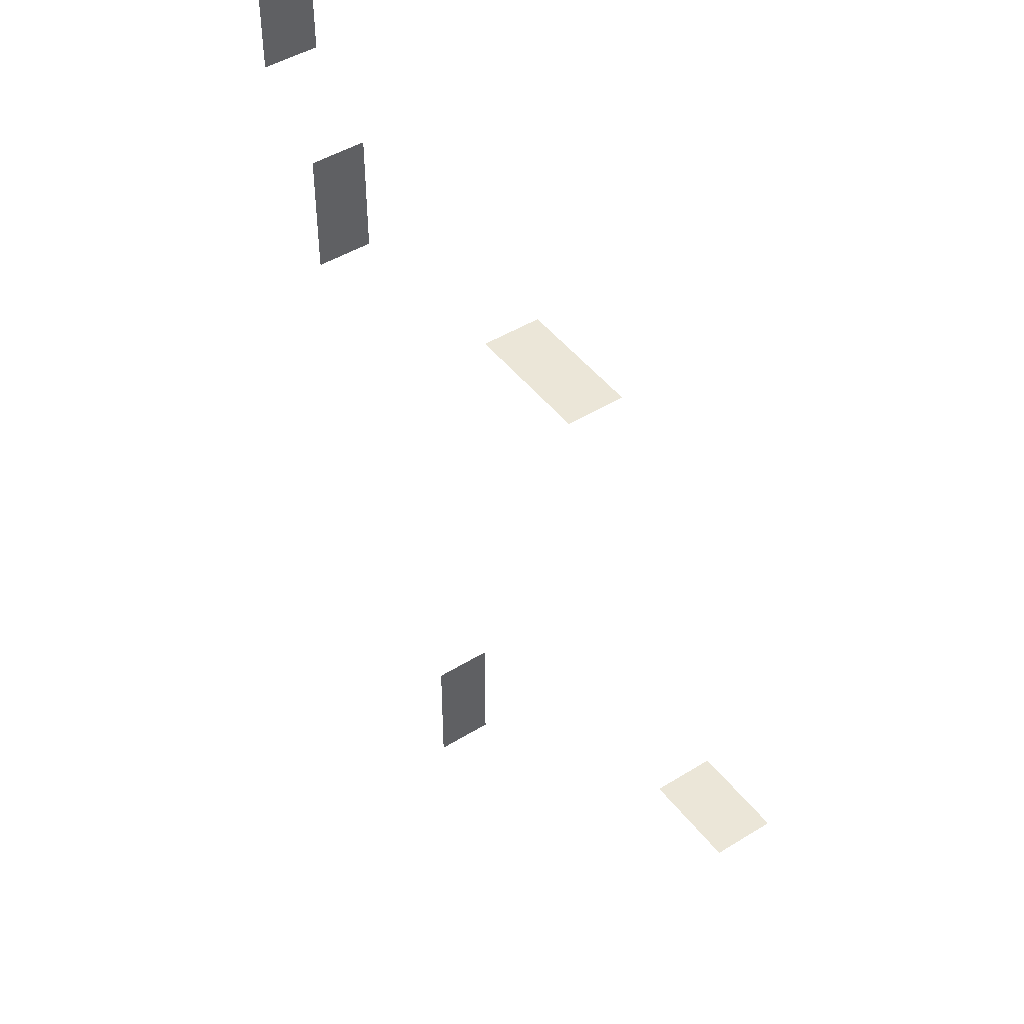
<metadata>
{"format":"obj","ext":"obj","renderer":"f3d","projection":"perspective","resolution":1024,"background":"white","views":[{"elev":46.1,"azim":-125.3,"up":"+Z"}]}
</metadata>
<code>
g Plane002
v -5.075 -1.552 0.6194
v 2.654 3.444 0.6194
v 2.654 -1.552 0.6194
v -5.075 3.444 0.6194
v 26.93 -1.552 31.21
v 15.97 3.444 31.21
v 15.97 -1.552 31.21
v 26.93 3.444 31.21
v 34.92 -1.552 -16.67
v 34.92 3.444 -27.63
v 34.92 -1.552 -27.63
v 34.92 3.444 -16.67
v 58.8 -1.552 49.58
v 58.8 3.444 38.62
v 58.8 -1.552 38.62
v 58.8 3.444 49.58
v 52.02 -1.552 32.94
v 52.02 3.444 21.98
v 52.02 -1.552 21.98
v 52.02 3.444 32.94
v 52.02 -1.552 21.98
v 52.02 3.444 32.94
v 52.02 -1.552 32.94
v 52.02 3.444 21.98
g Plane002_0
f 3 2 1
f 4 1 2
f 7 6 5
f 8 5 6
f 11 10 9
f 12 9 10
f 15 14 13
f 16 13 14
f 19 18 17
f 20 17 18
f 23 22 21
f 24 21 22

</code>
